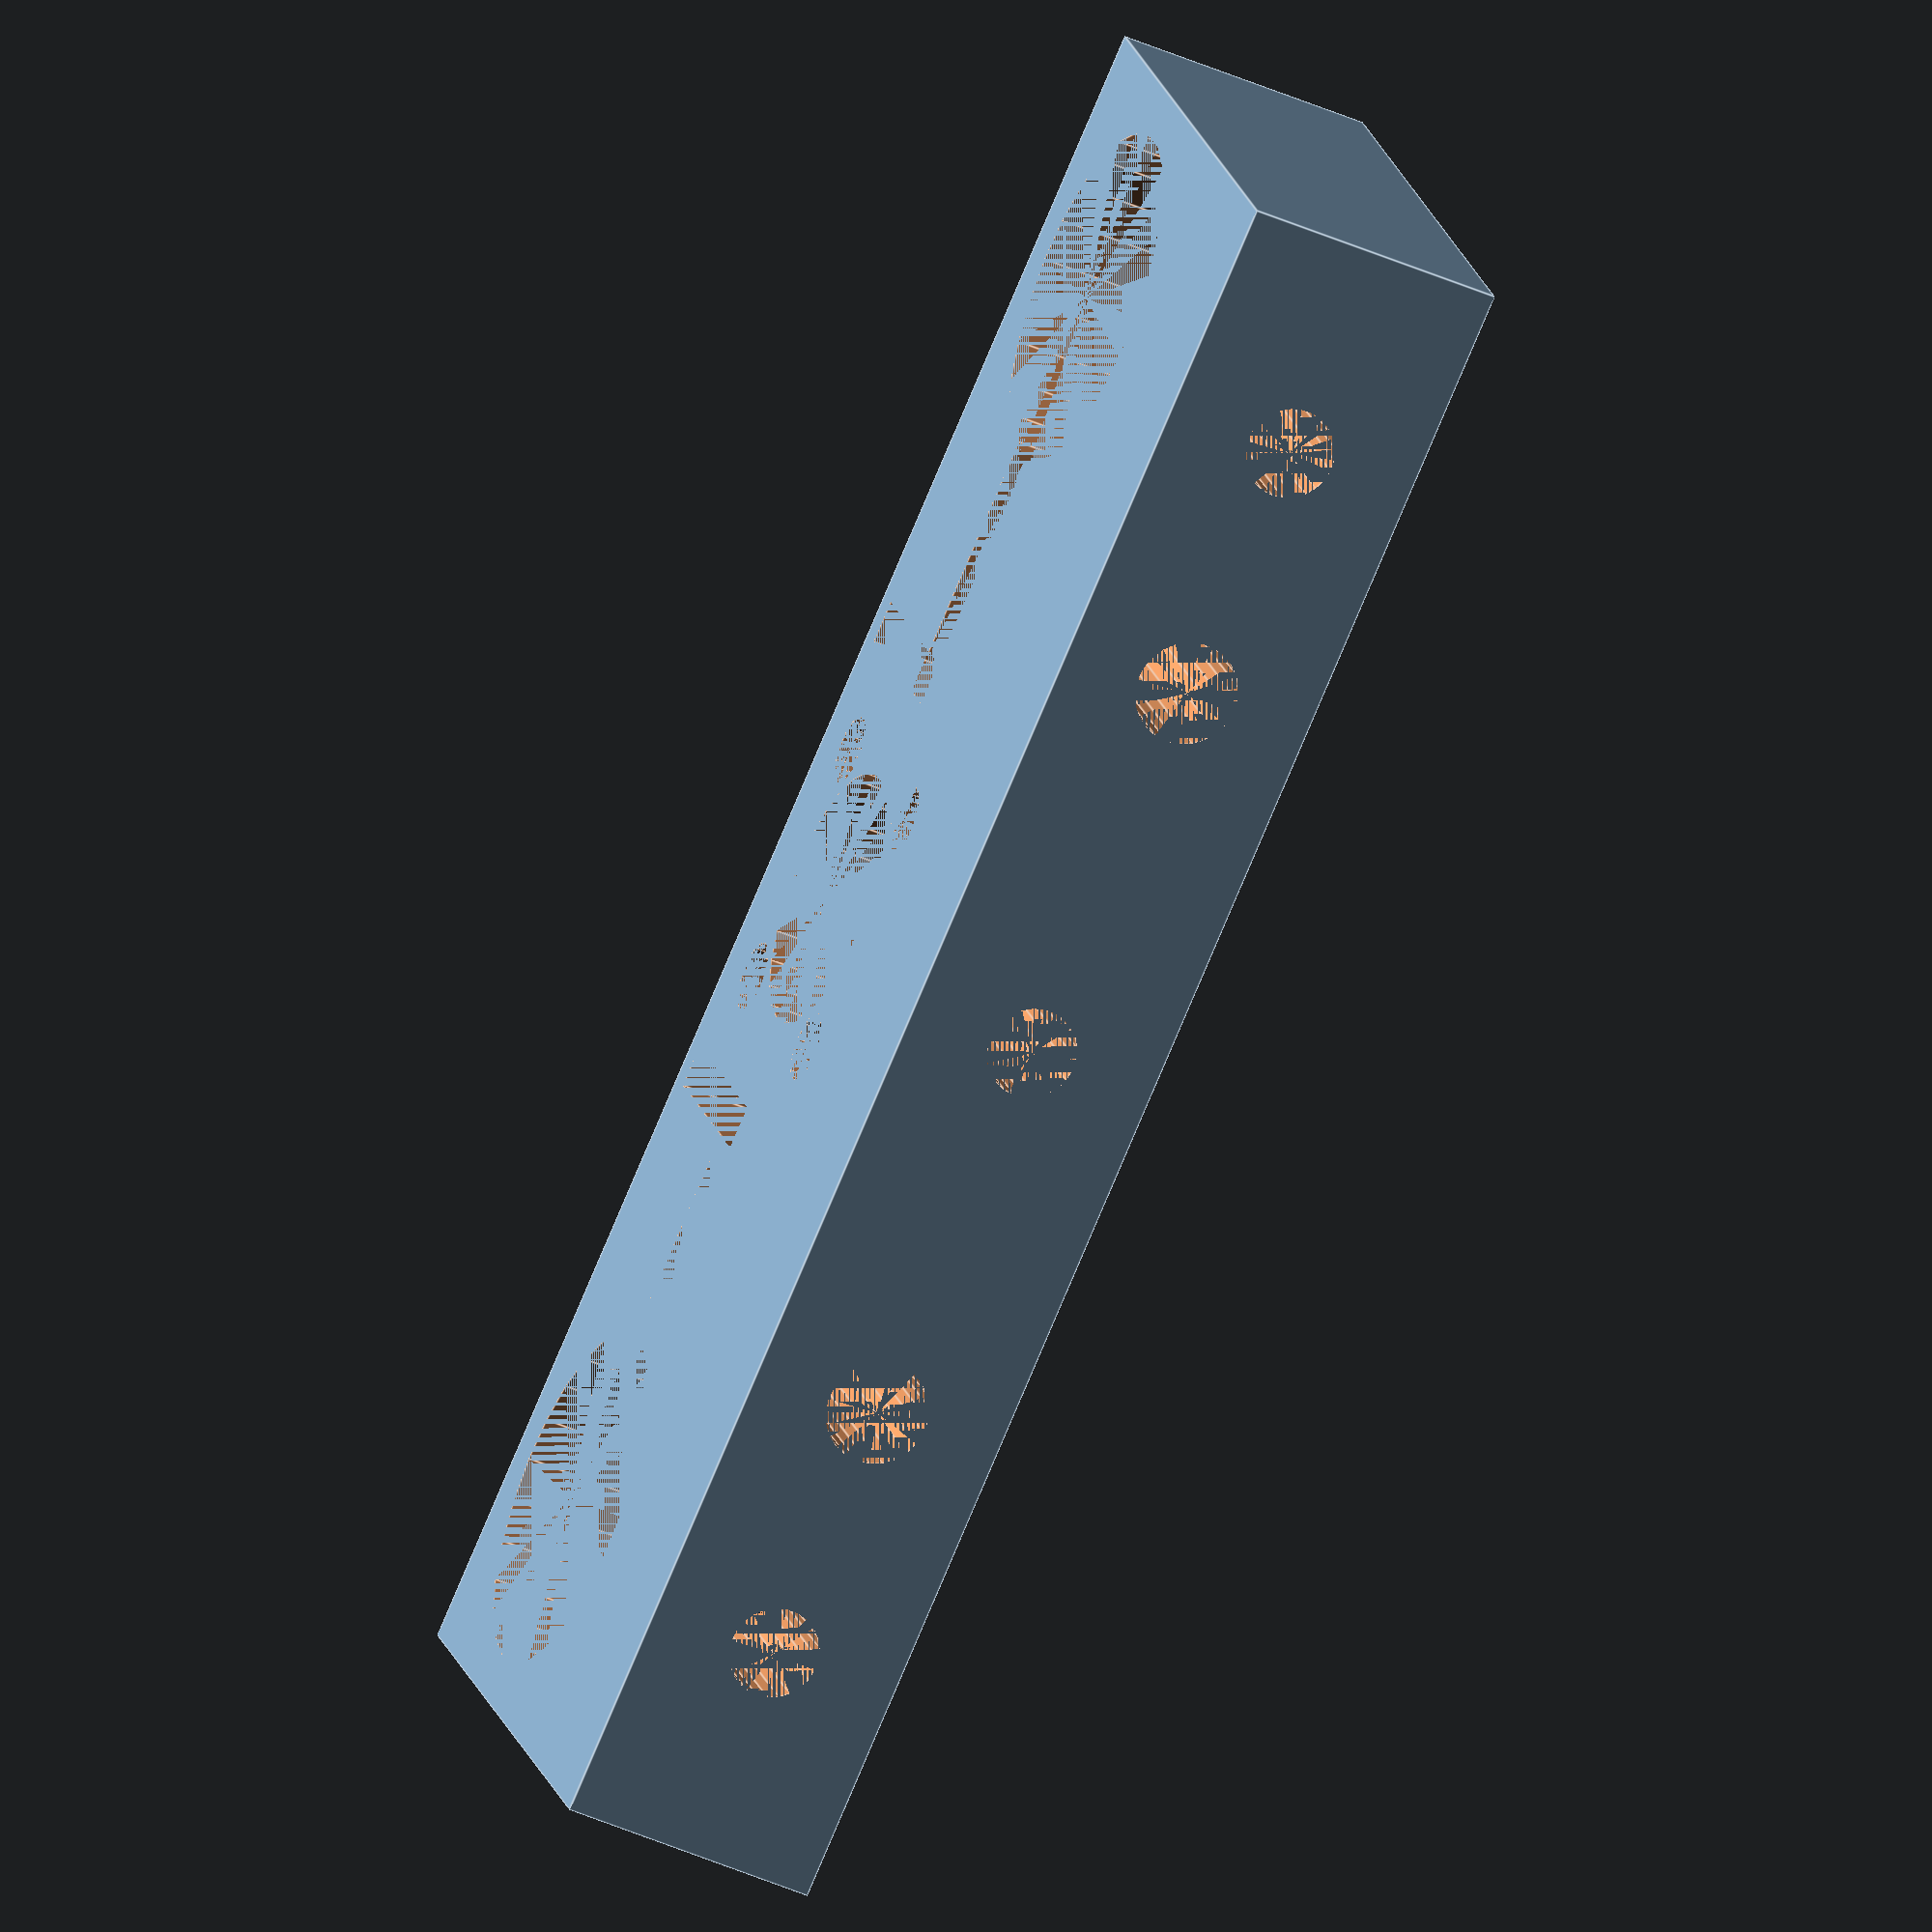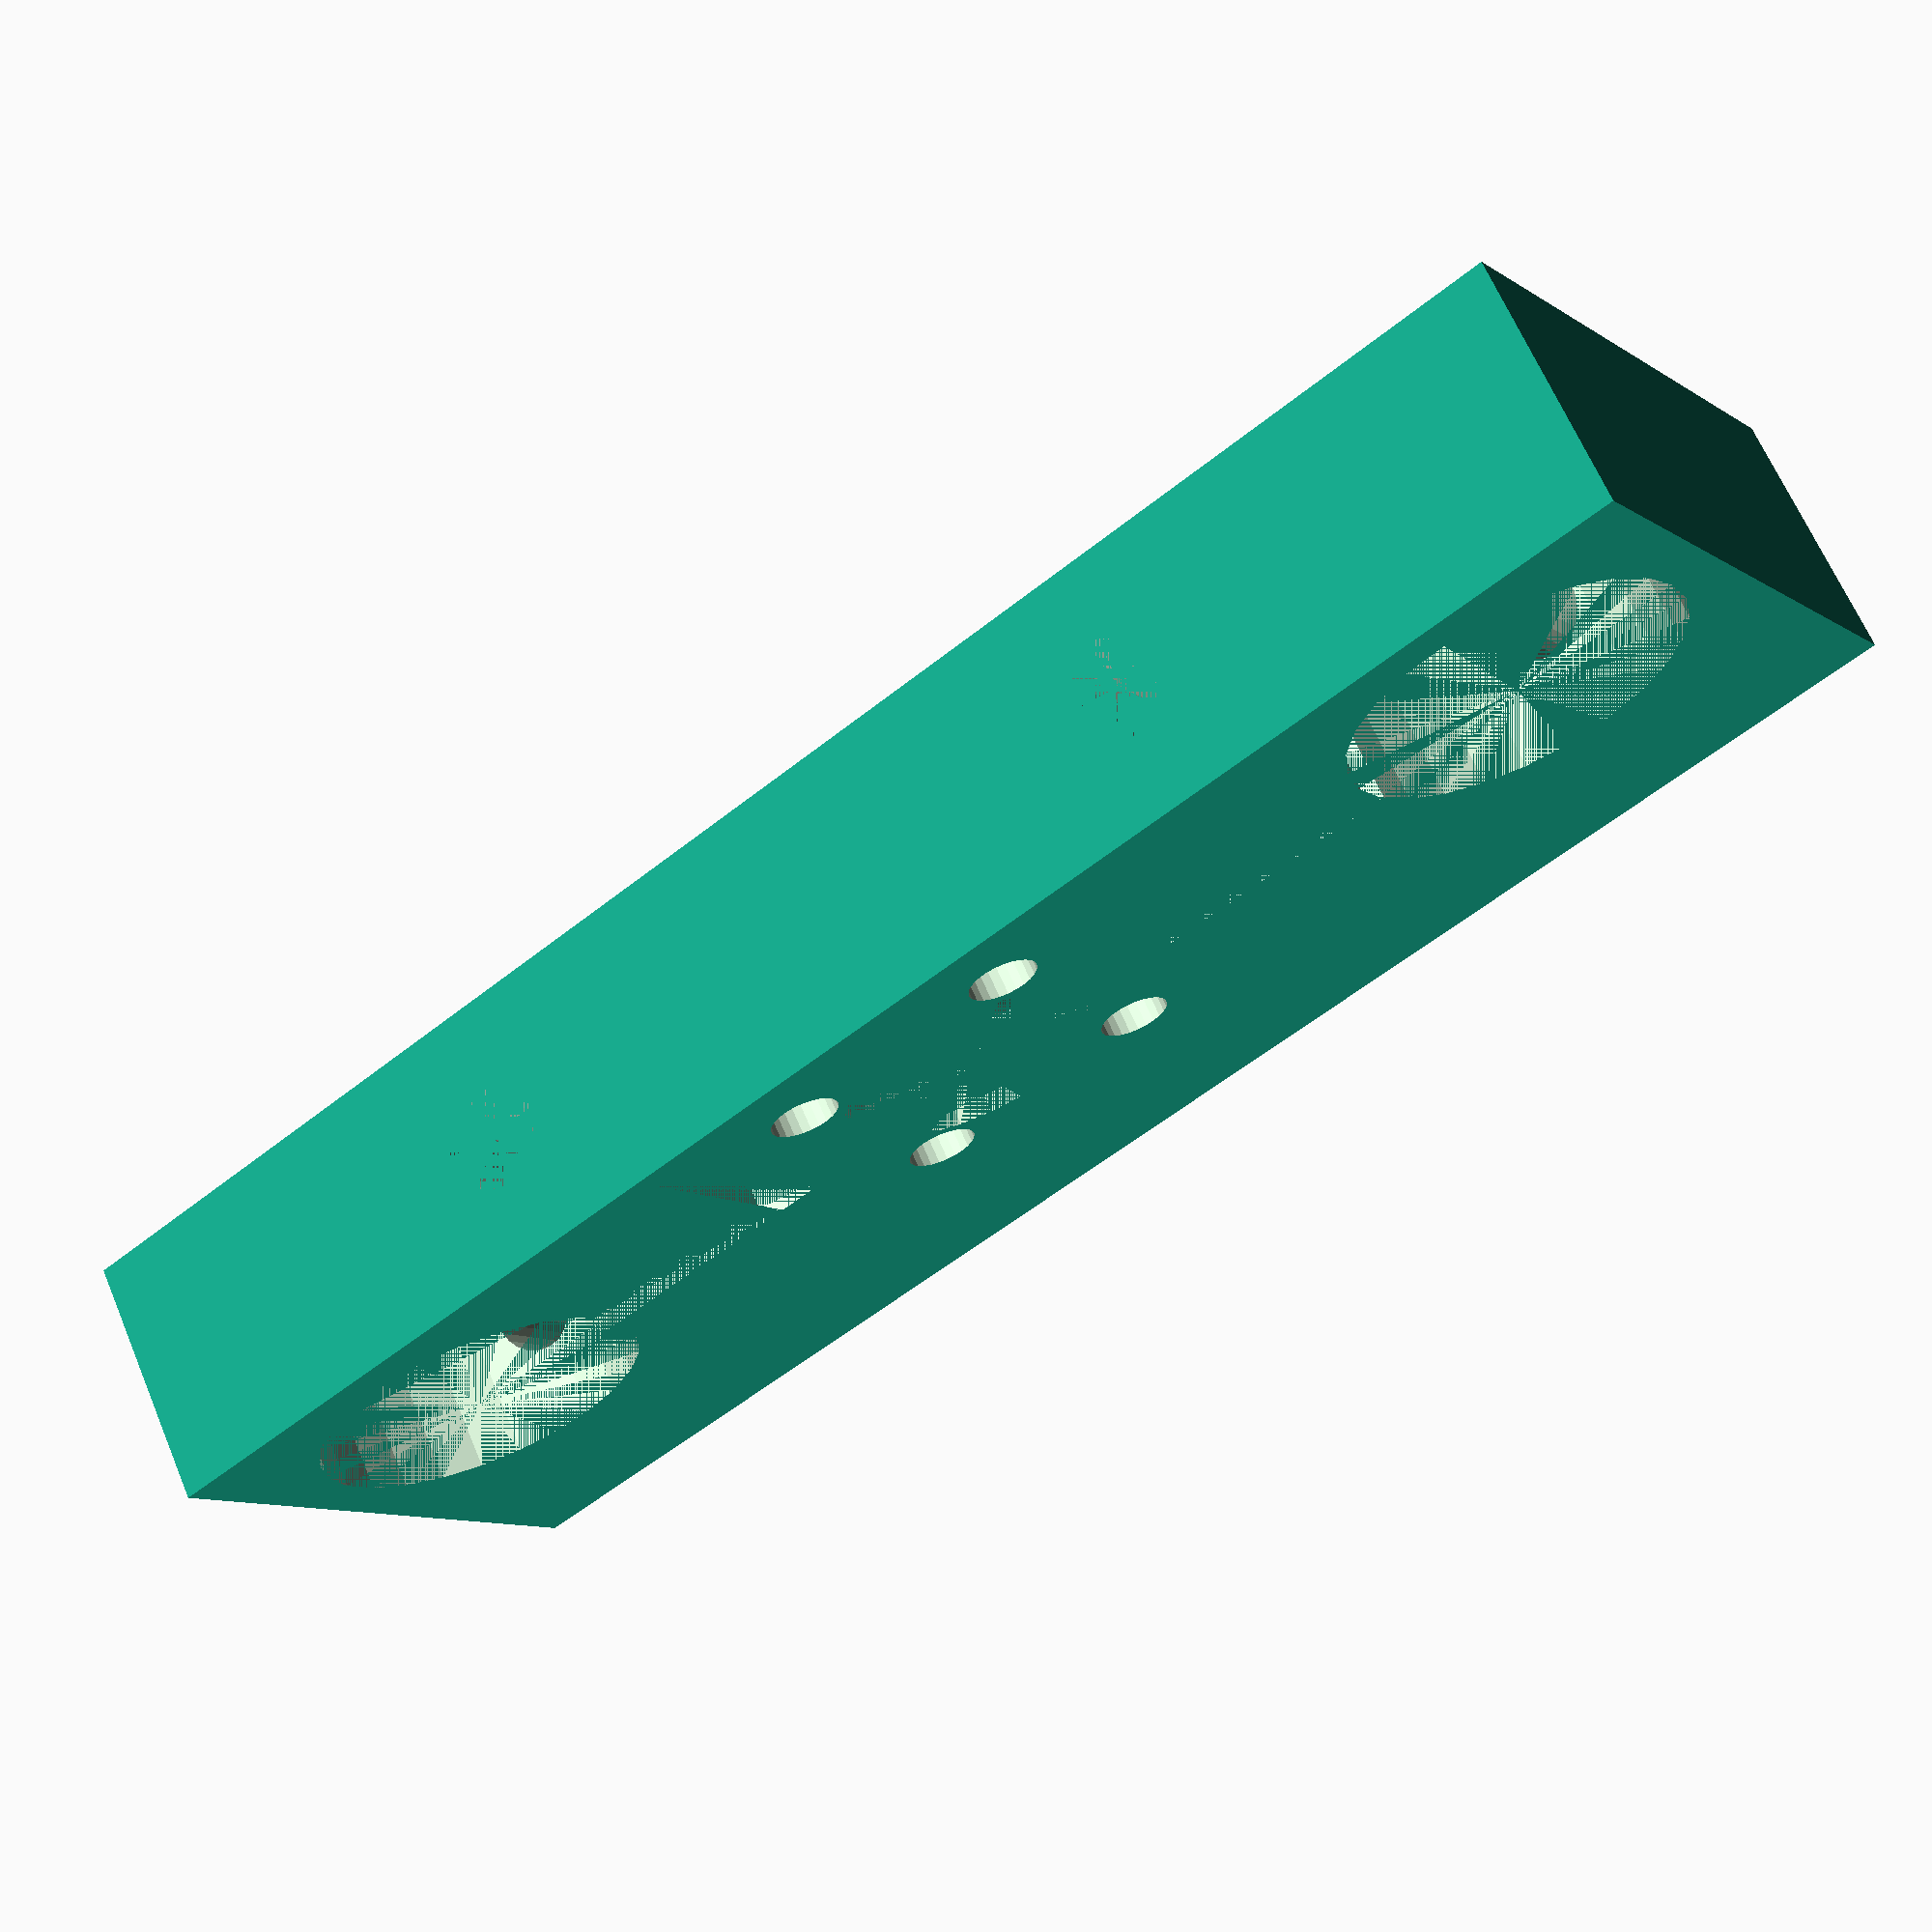
<openscad>
// dual holder for linear bearing D_in=8mm, D_out=15mm, L=25mm.
d_in   =  8.0;   // inner diameter (unused )
d_out  = 15.0;   // outer diameter
L_bear = 25.0;  // bearing length (unused)(Z)

r_out  = d_out / 2 + 0.4;
r_h    = 4.0   / 2 + 0.4;   // main mounting hole
r_hv   = 3.0   / 2 + 0.1;   // vert mounting hole

x_a =  80;
y_a =  28;
z_a =  12;

x_1 =  10.0;
x_2 = x_a - x_1;

y_w    = 2.5;   //
z_w    = 2.0;   //

x_c = x_a / 2;
y_c = 18.0; // y_a / 2;
z_c = z_a / 2;

dx = x_2 - x_1;
d_m = 8 / sqrt(2.0);

$fn=25;

module lbe_ho_2x_8x25_1side_10mm()
{
  difference() {
    union() {
      cube( [x_a,y_a,z_a] );
    }
    // place for bearing
    translate([ x_1+r_out- 1,y_c-y_w/2,0]) cube( [13,2.0,z_a] );
    translate([ x_1+r_out+10,y_c-y_w/2,0]) cube( [2.0,10.0,z_a] );
    translate([ x_2-r_out-12,y_c-y_w/2,0]) cube( [13,2.0,z_a] );
    translate([ x_2-r_out-12,y_c-y_w/2,0]) cube( [2.0,10.0,z_a] );
    translate([ x_1,y_c,0]) cylinder( r=r_out, h=z_a );
    translate([ x_2,y_c,0]) cylinder( r=r_out, h=z_a );
    translate([ x_c,y_c,0]) cylinder( r=6.0,  h=z_a );
    // mounting holes
    translate([ x_1   ,0,z_c]) rotate([-90,0,0])  cylinder( r=r_h-0.3, h=y_c );
    translate([ x_1+12,0,z_c]) rotate([-90,0,0])  cylinder( r=r_h    , h=y_a );
    translate([ x_2   ,0,z_c]) rotate([-90,0,0])  cylinder( r=r_h-0.3, h=y_c );
    translate([ x_2-12,0,z_c]) rotate([-90,0,0])  cylinder( r=r_h    , h=y_a );
    translate([ x_c   ,0,z_c]) rotate([-90,0,0])  cylinder( r=r_h-0.3, h=y_c );
    translate([ x_c-d_m,y_c-d_m,0]) cylinder( r=r_hv, h=y_a );
    translate([ x_c-d_m,y_c+d_m,0]) cylinder( r=r_hv, h=y_a );
    translate([ x_c+d_m,y_c-d_m,0]) cylinder( r=r_hv, h=y_a );
    translate([ x_c+d_m,y_c+d_m,0]) cylinder( r=r_hv, h=y_a );
  }
}

//translate([ 0,-4,0]) cube( [x_1,1,1] );
//projection(cut = true)
lbe_ho_2x_8x25_1side_10mm();
echo( "x_a= ", x_a, "y_a= ", y_a, "z_a= ", z_a );
echo( "x1= ", x_1, "x_2=", x_2, " dx= ", dx );


</openscad>
<views>
elev=227.0 azim=208.8 roll=296.3 proj=o view=edges
elev=114.9 azim=145.4 roll=202.9 proj=p view=solid
</views>
